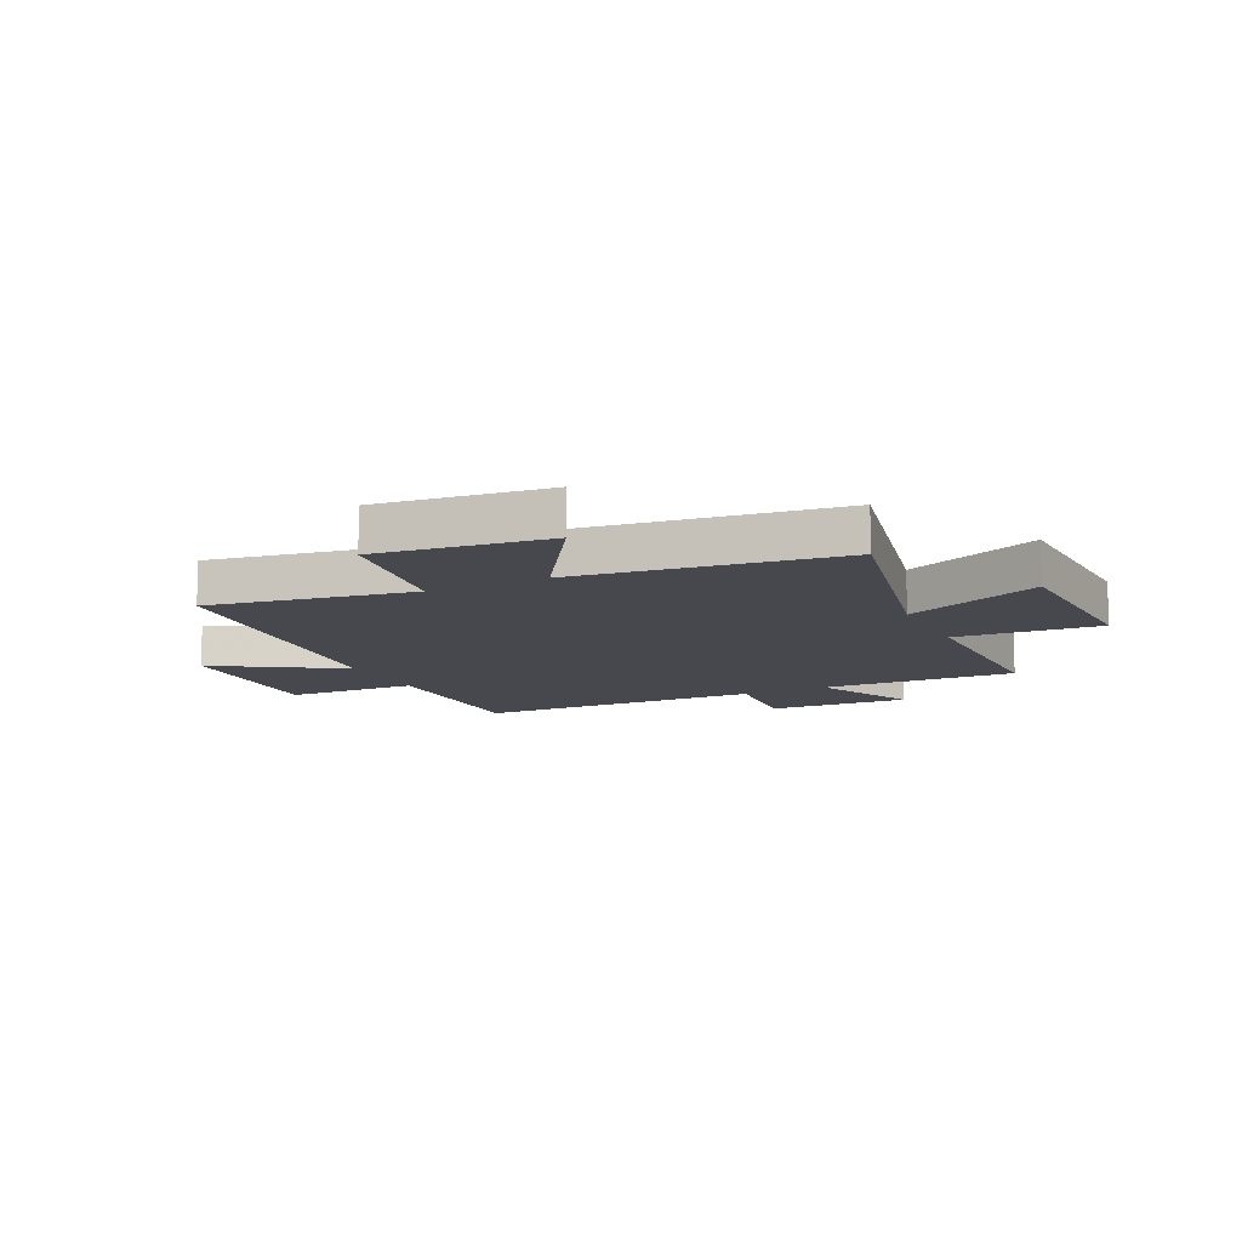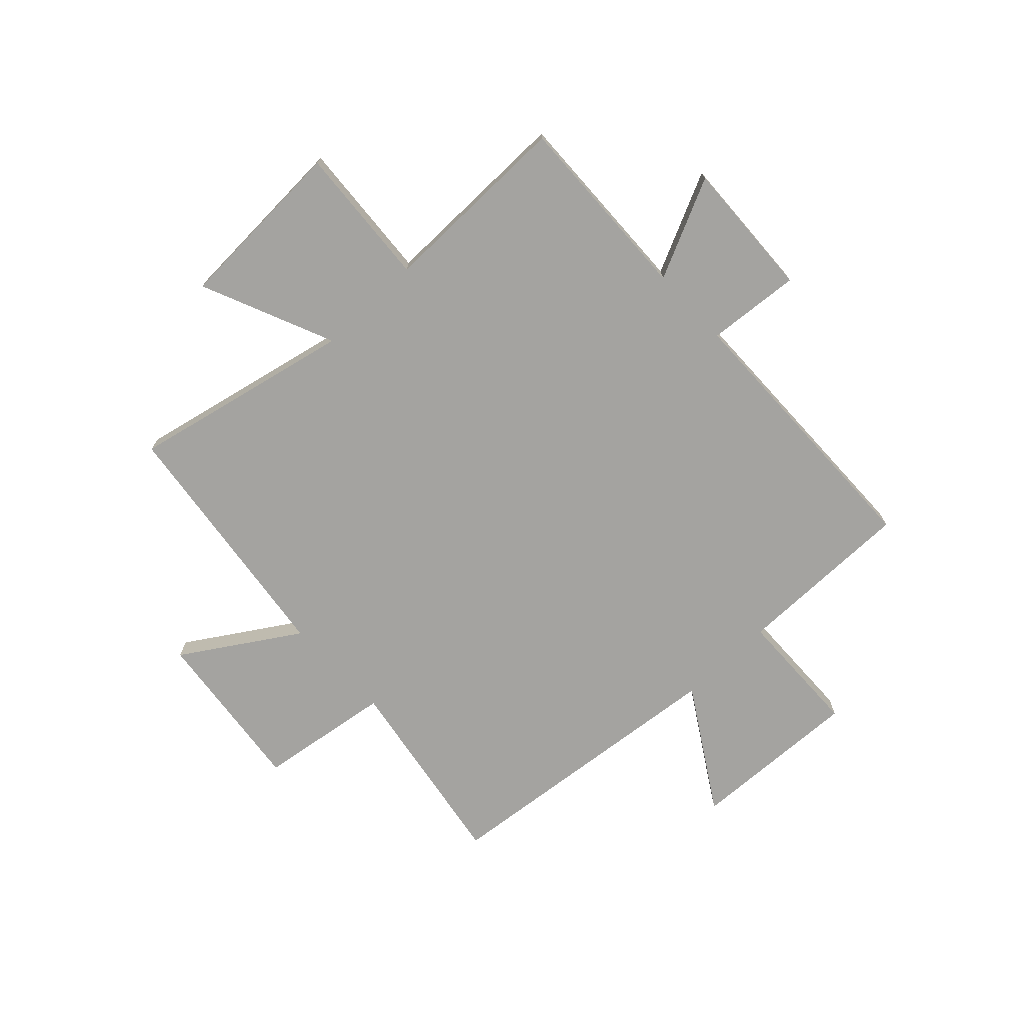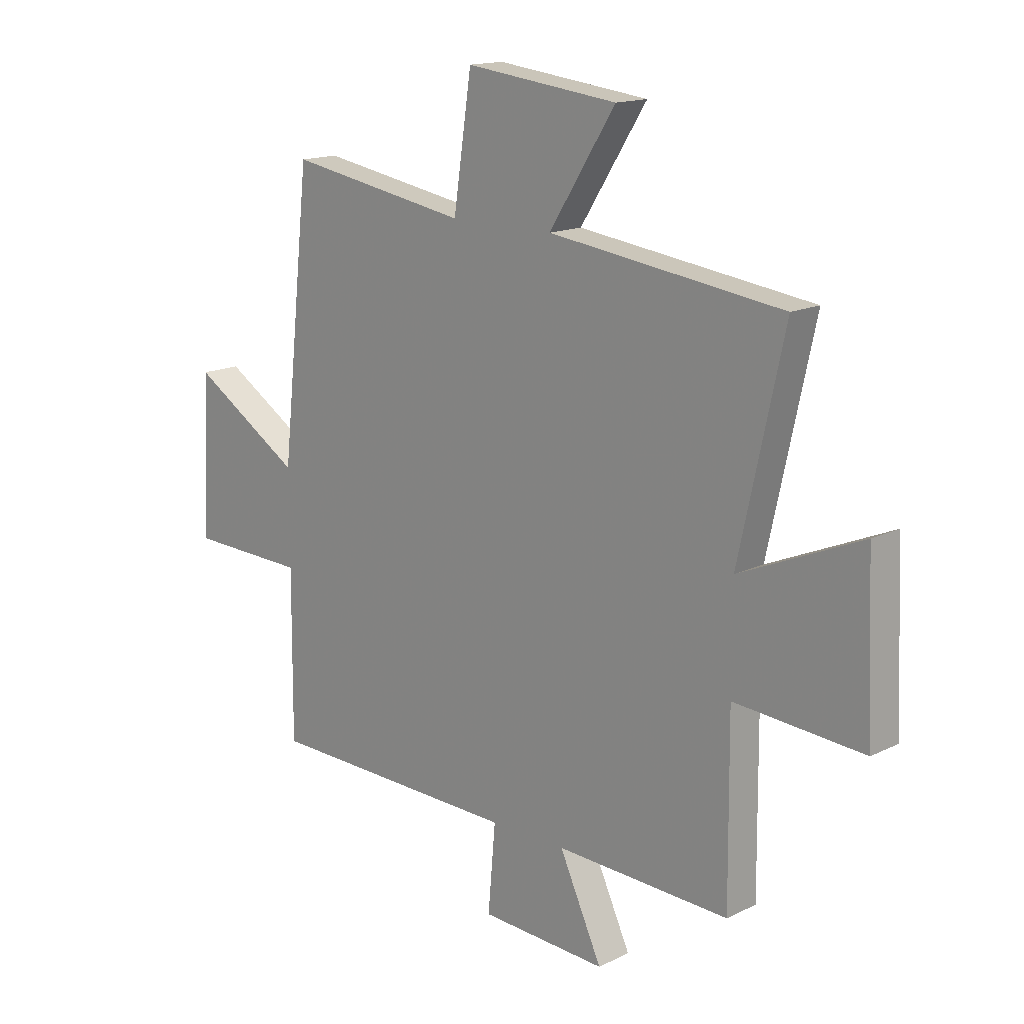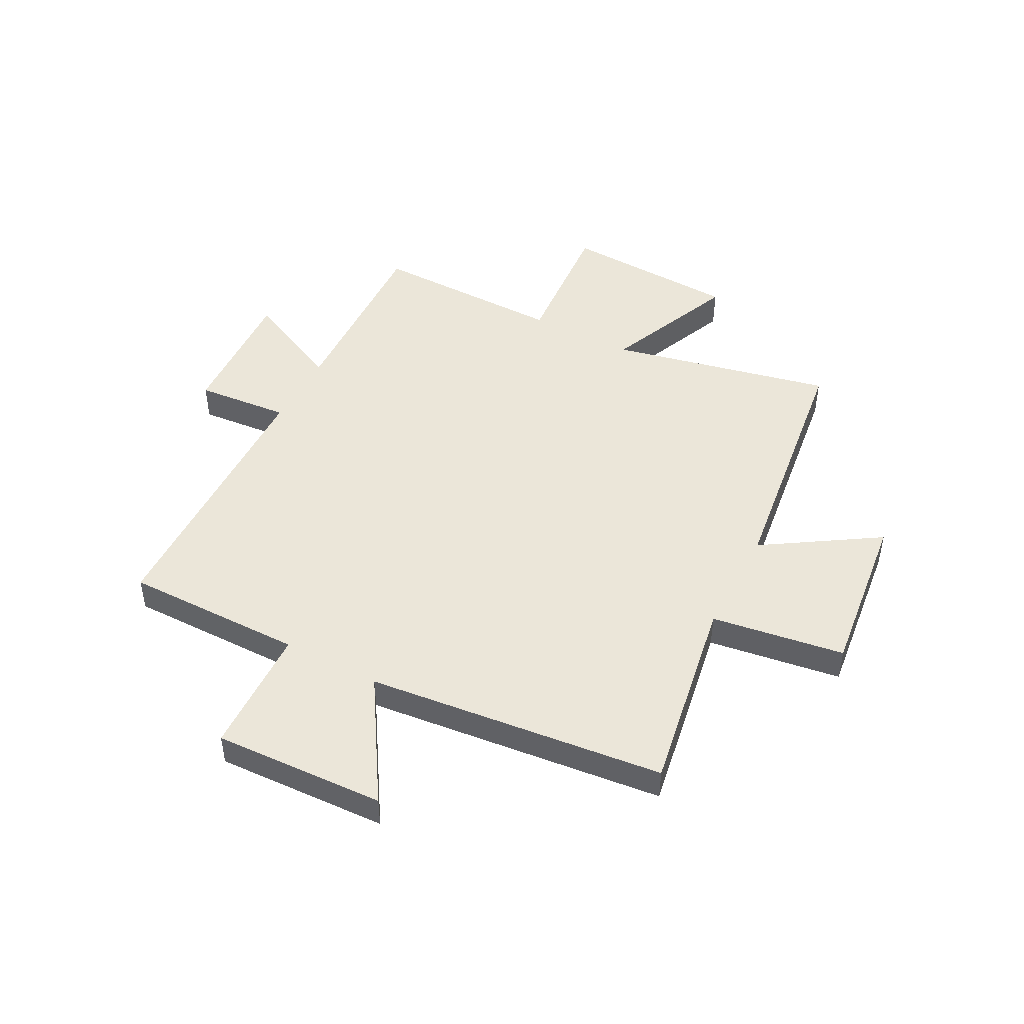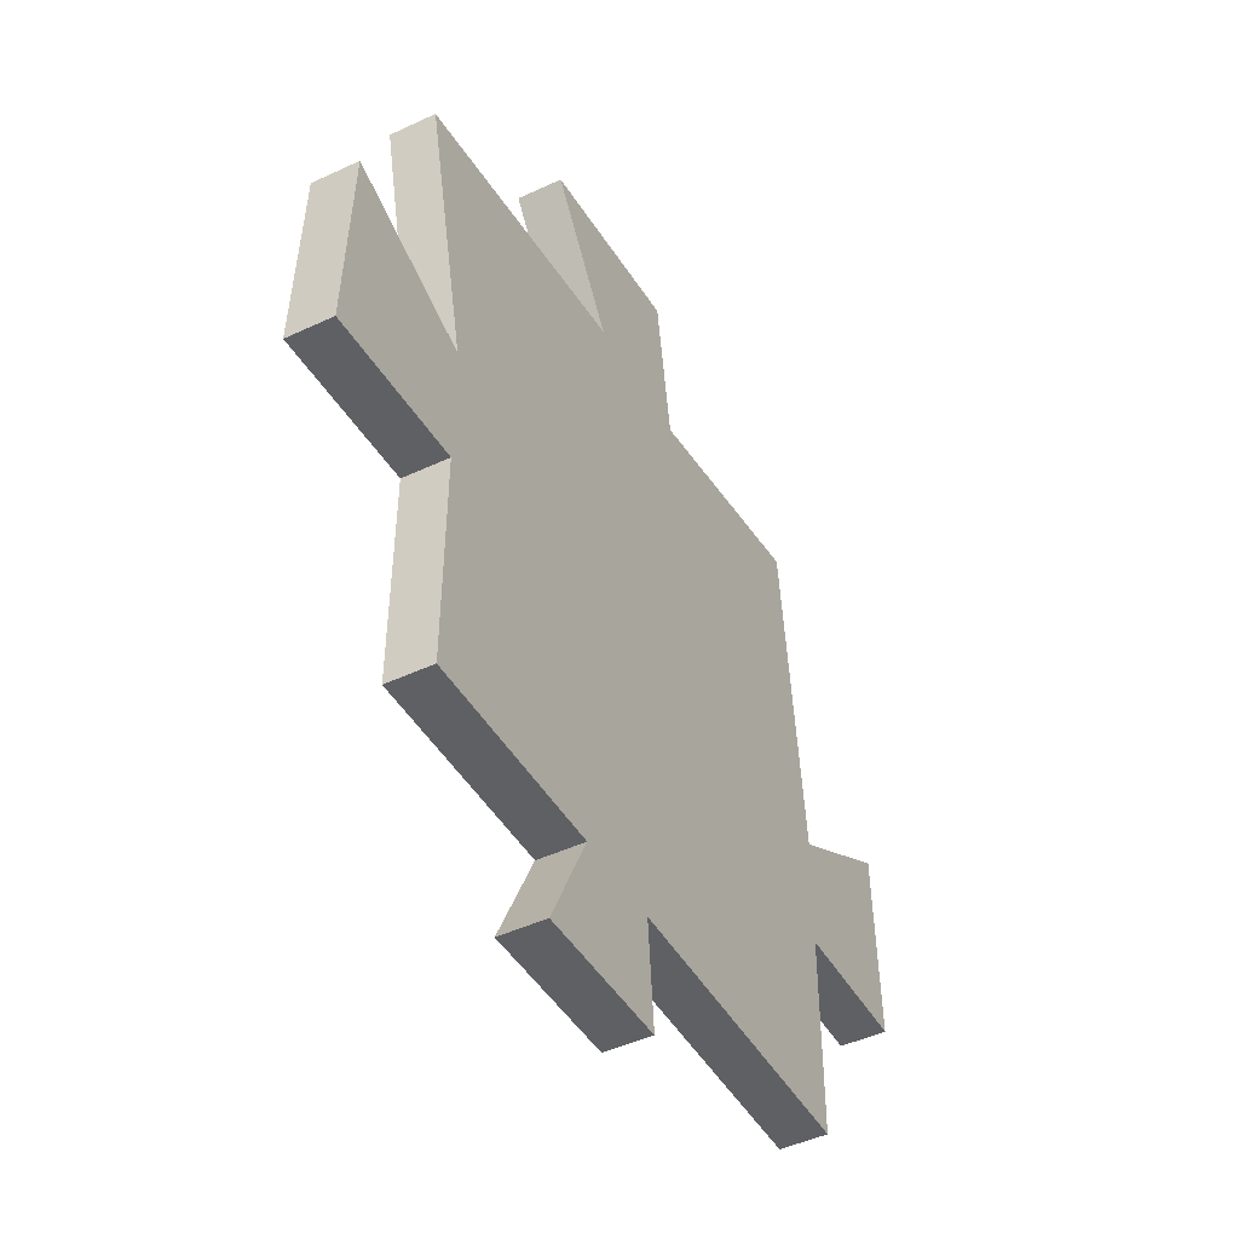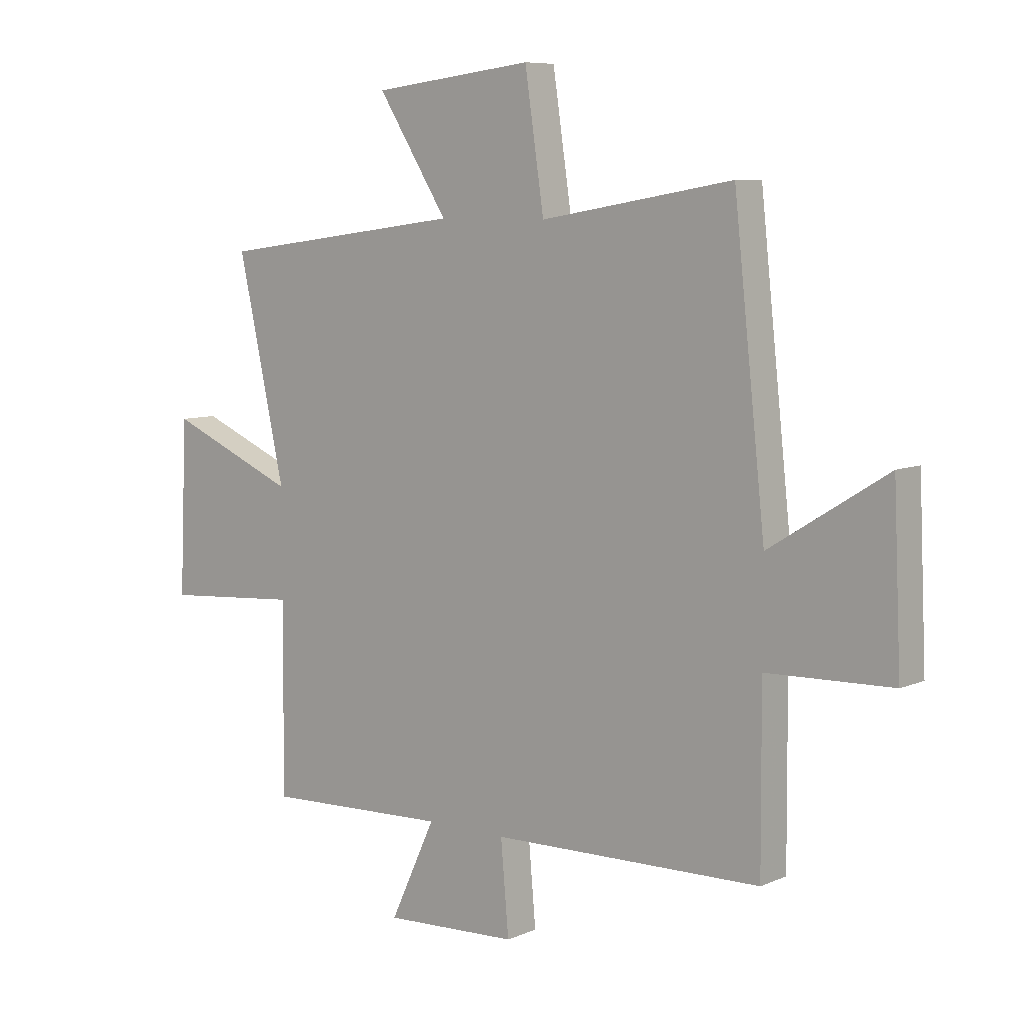
<metadata>
{"format":"obj","ext":"obj","renderer":"f3d","projection":"perspective","resolution":1024,"background":"white","views":[{"elev":-11.7,"azim":25.8,"up":"+Y"},{"elev":-72.8,"azim":133.5,"up":"+Y"},{"elev":15.4,"azim":44.2,"up":"+Z"},{"elev":47.4,"azim":-62.2,"up":"+Y"},{"elev":-46.4,"azim":118.1,"up":"+Z"},{"elev":7.6,"azim":-140.3,"up":"+Z"}]}
</metadata>
<code>
v 0.503 0.07 -0.513
v 0.157 0.07 -0.5
v 0.242 0.07 -0.682
v -0.01 0.07 -0.67
v 0.005 0.07 -0.5
v -0.502 0.07 -0.489
v -0.5 0.07 -0.163
v -0.734 0.07 -0.156
v -0.72 0.07 0.156
v -0.5 0.07 0.019
v -0.441 0.07 0.561
v -0.081 0.07 0.5
v -0.045 0.07 0.742
v 0.257 0.07 0.706
v 0.125 0.07 0.5
v 0.589 0.07 0.439
v 0.5 0.07 0.036
v 0.742 0.07 0.139
v 0.756 0.07 -0.181
v 0.5 0.07 -0.162
v 0.503 0 -0.513
v 0.157 0 -0.5
v 0.242 0 -0.682
v -0.01 0 -0.67
v 0.005 0 -0.5
v -0.502 0 -0.489
v -0.5 0 -0.163
v -0.734 0 -0.156
v -0.72 0 0.156
v -0.5 0 0.019
v -0.441 0 0.561
v -0.081 0 0.5
v -0.045 0 0.742
v 0.257 0 0.706
v 0.125 0 0.5
v 0.589 0 0.439
v 0.5 0 0.036
v 0.742 0 0.139
v 0.756 0 -0.181
v 0.5 0 -0.162
f 17 18 19 20
f 15 16 17
f 15 17 20
f 12 13 14 15
f 12 15 20 1
f 10 11 12 1
f 7 8 9 10
f 5 6 7
f 5 7 10
f 2 3 4 5
f 2 5 10
f 1 2 10
f 40 39 38 37
f 37 36 35
f 40 37 35
f 35 34 33 32
f 21 40 35 32
f 21 32 31 30
f 30 29 28 27
f 27 26 25
f 30 27 25
f 25 24 23 22
f 30 25 22
f 30 22 21
f 1 21 22 2
f 2 22 23 3
f 3 23 24 4
f 4 24 25 5
f 5 25 26 6
f 6 26 27 7
f 7 27 28 8
f 8 28 29 9
f 9 29 30 10
f 10 30 31 11
f 11 31 32 12
f 12 32 33 13
f 13 33 34 14
f 14 34 35 15
f 15 35 36 16
f 16 36 37 17
f 17 37 38 18
f 18 38 39 19
f 19 39 40 20
f 20 40 21 1

</code>
